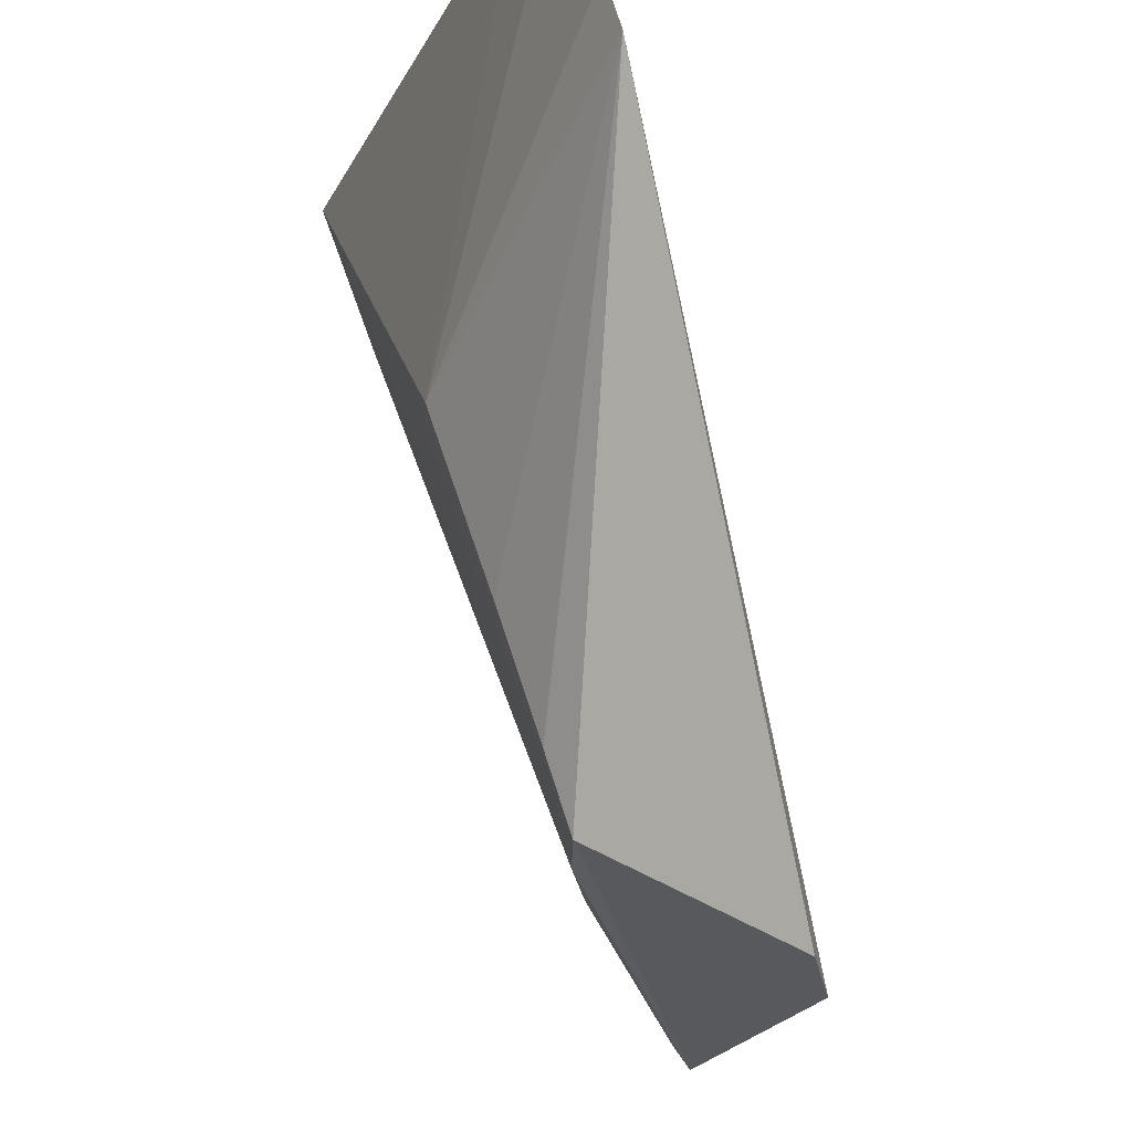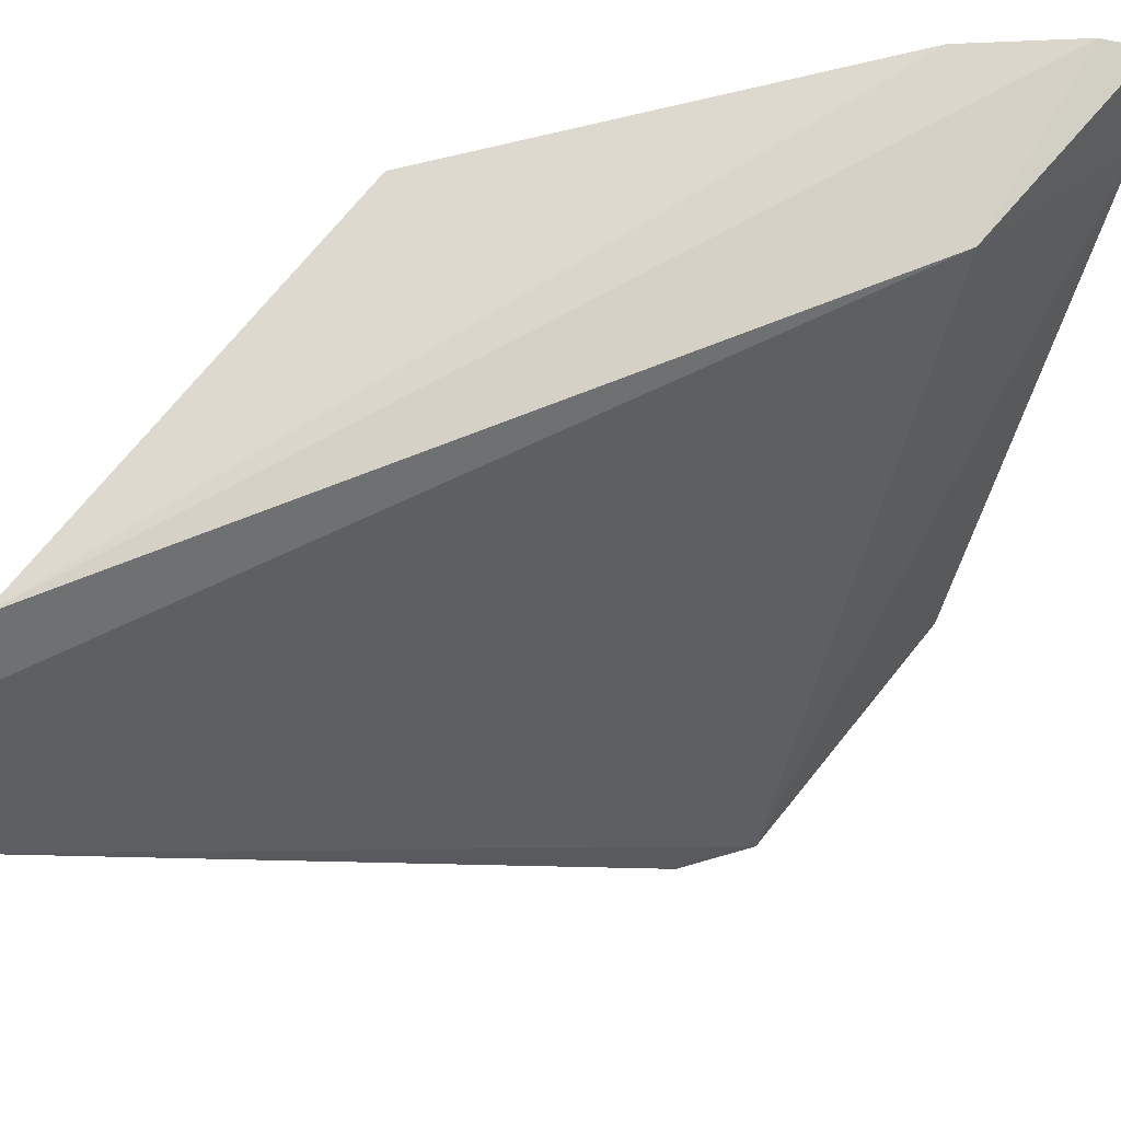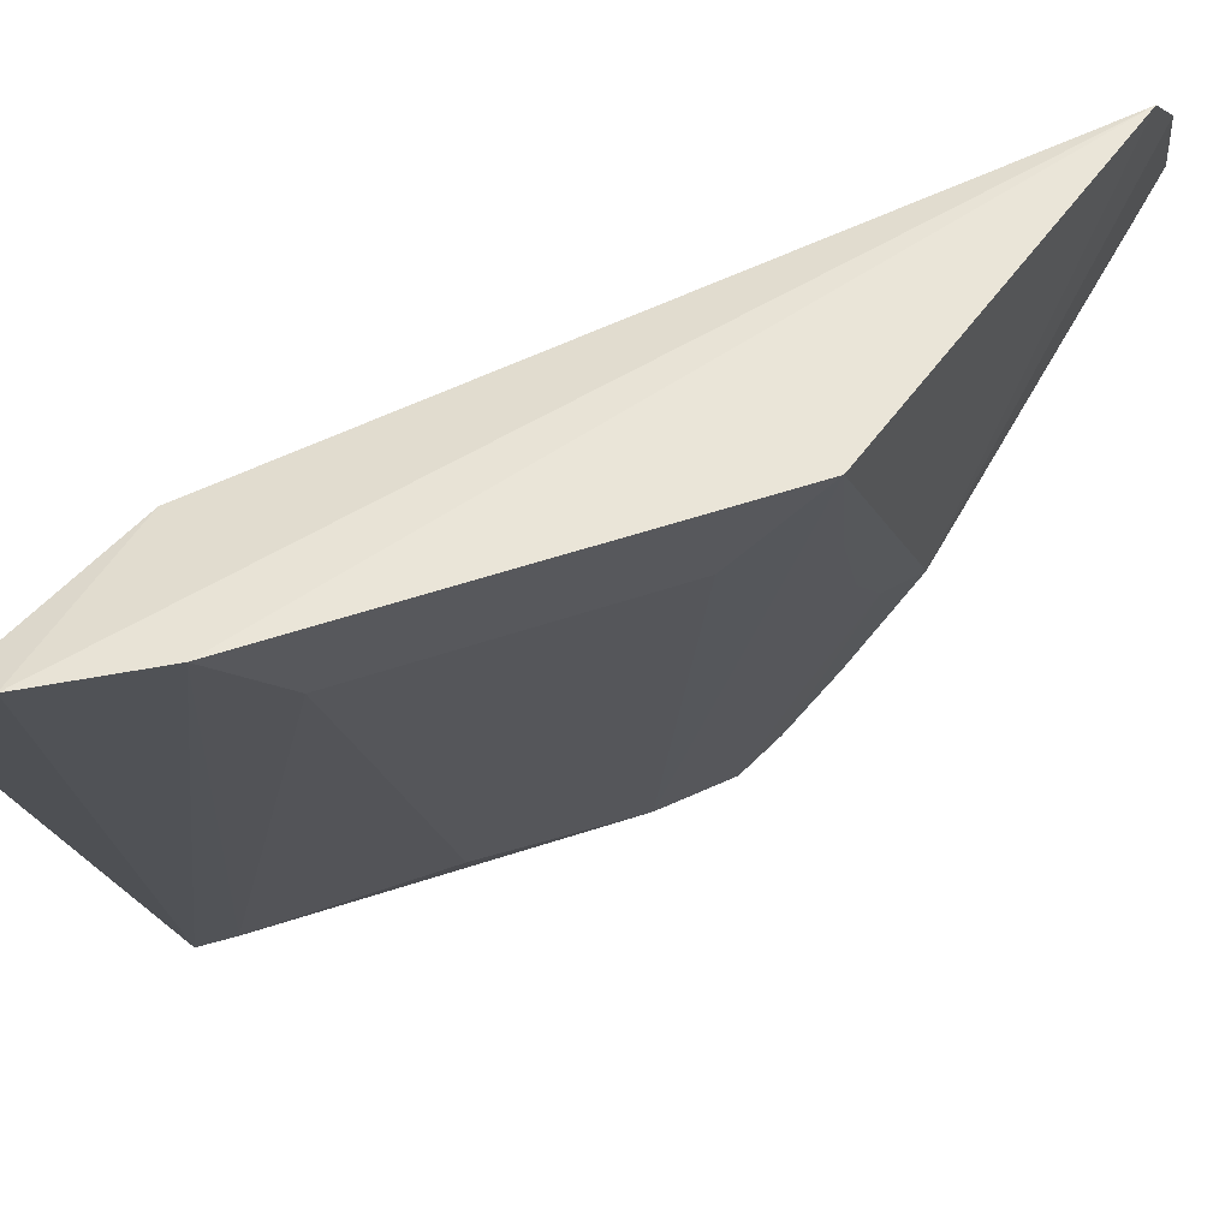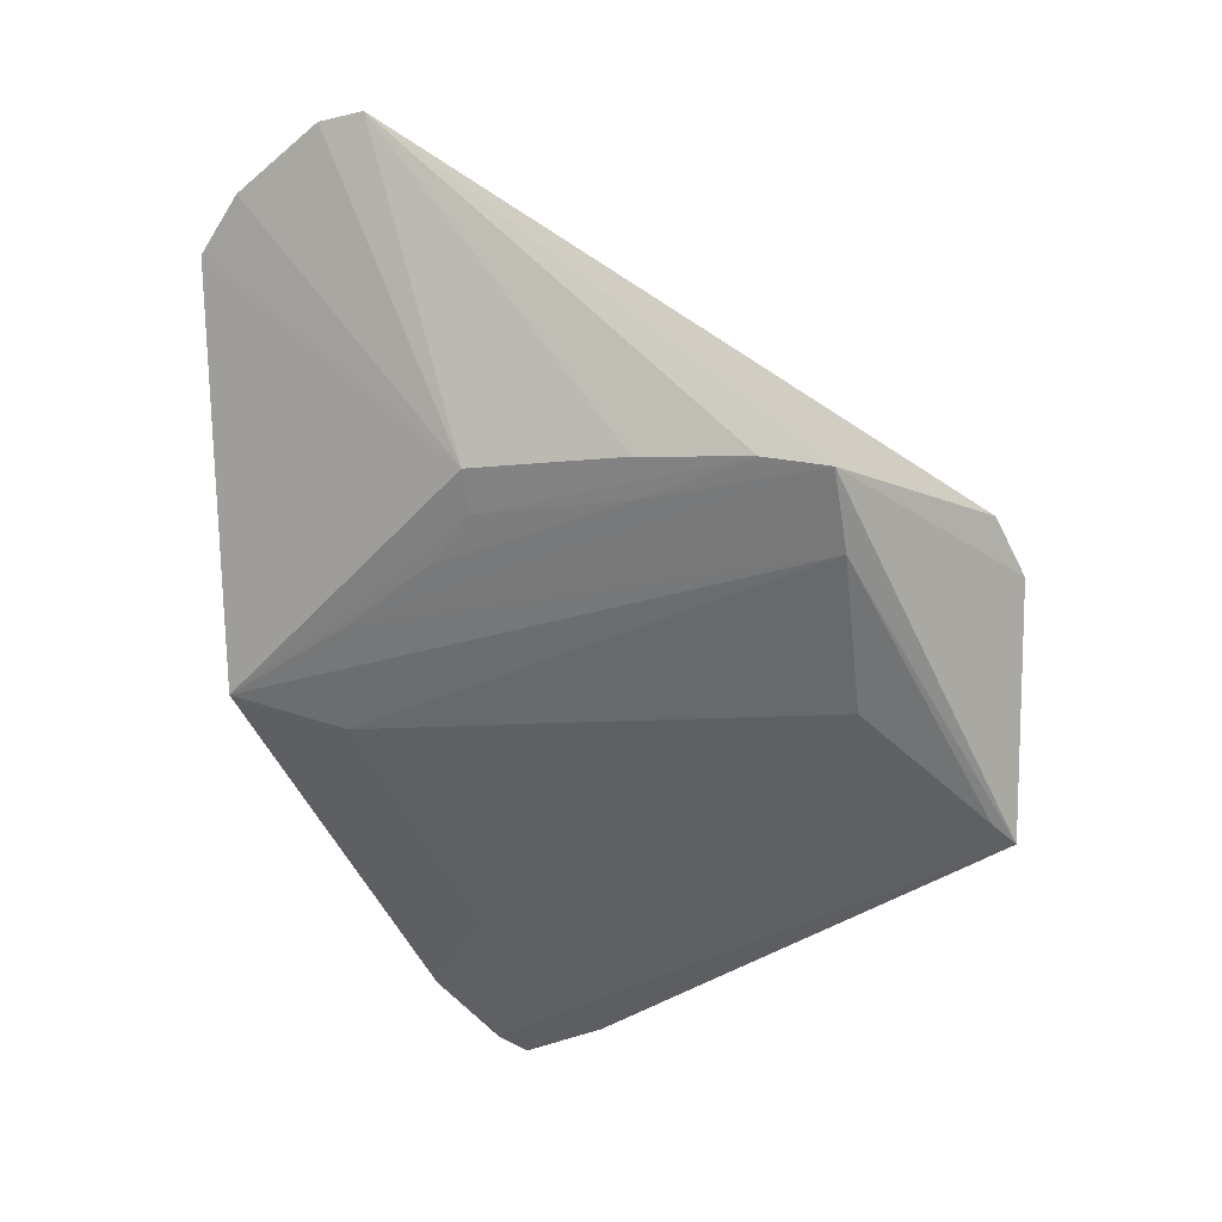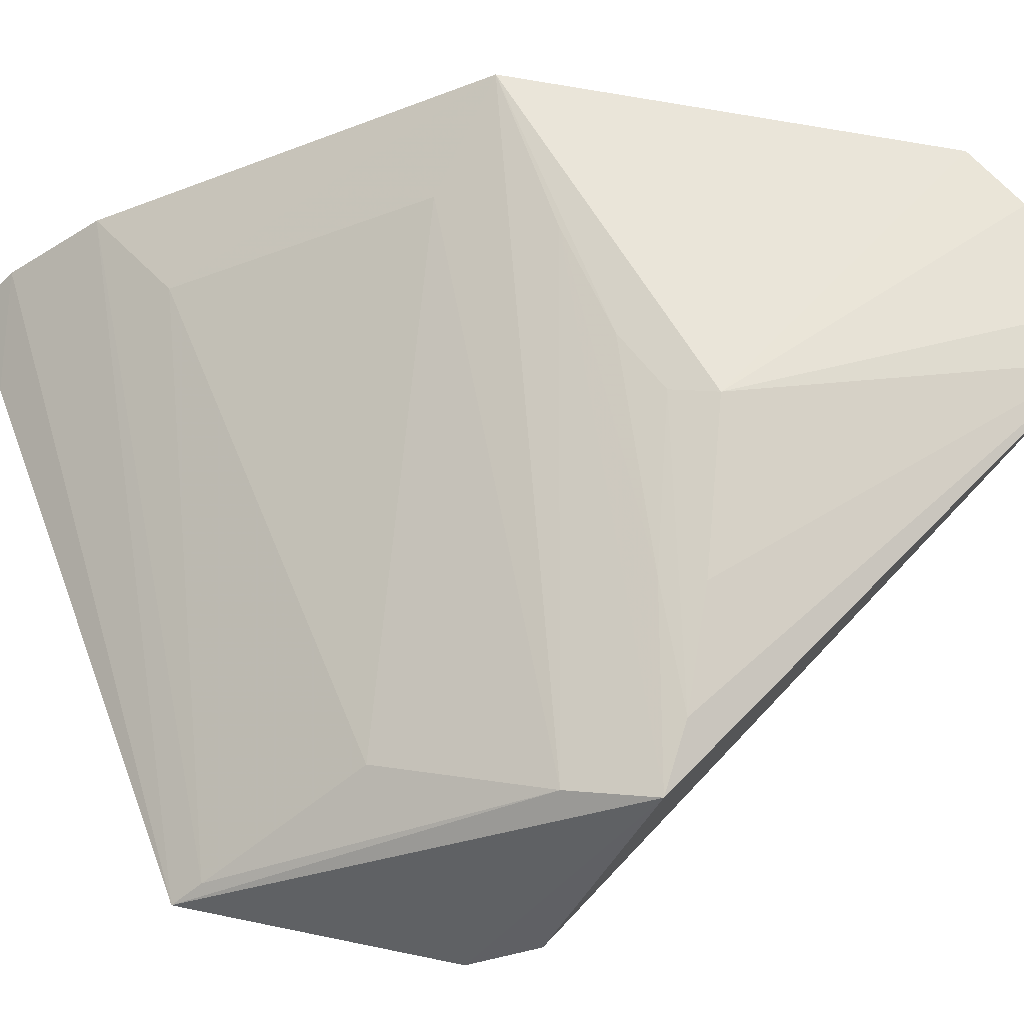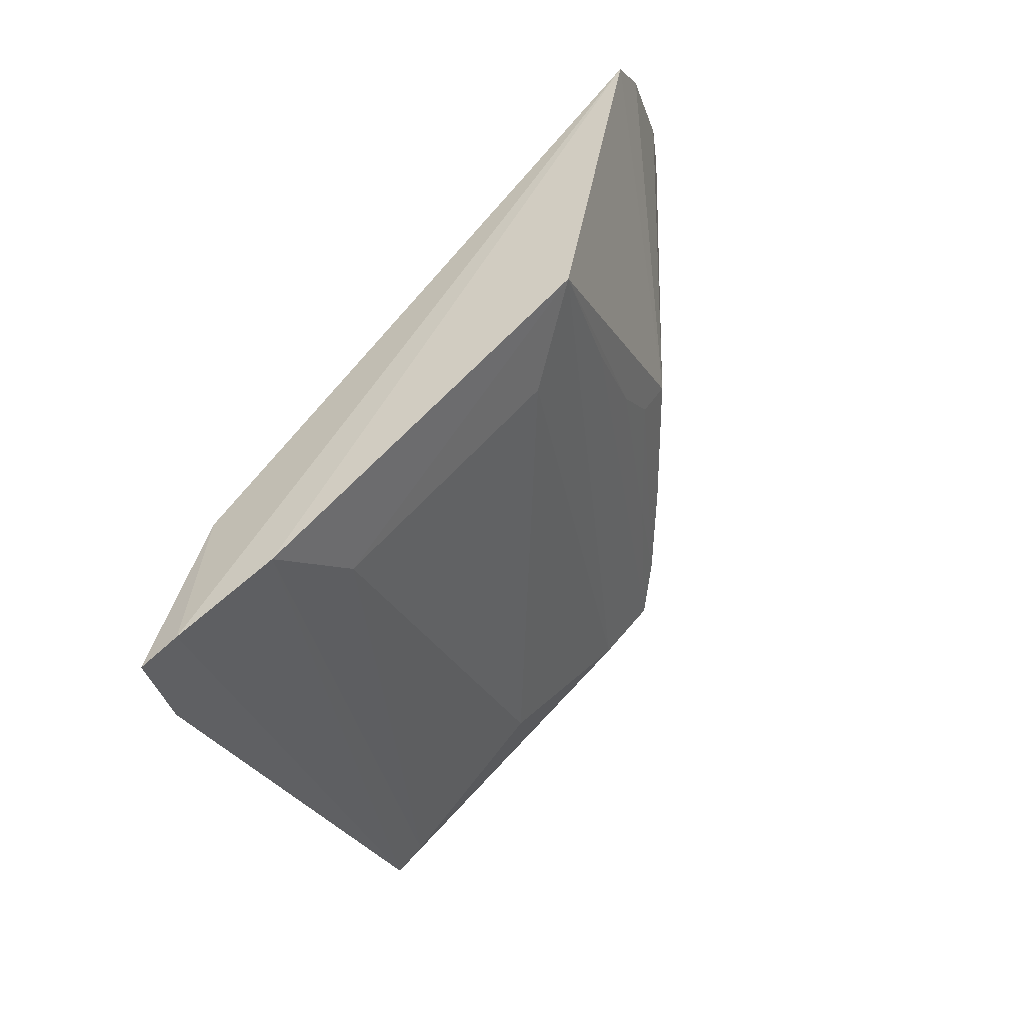
<metadata>
{"format":"obj","ext":"obj","renderer":"f3d","projection":"perspective","resolution":1024,"background":"white","views":[{"elev":-31.5,"azim":148.5,"up":"+Z"},{"elev":66.8,"azim":-149.9,"up":"+Z"},{"elev":51.5,"azim":24.3,"up":"+Z"},{"elev":-4.3,"azim":129.4,"up":"+Y"},{"elev":-36.4,"azim":71.7,"up":"+Z"},{"elev":-49.2,"azim":21.6,"up":"+Y"}]}
</metadata>
<code>
v 0.05717 -0.02066 0.04382
v 0.0542 -0.04023 0.04492
v 0.04818 -0.03162 0.01584
v 0.03544 -0.0353 0.01455
v 0.0343 -0.05769 0.04436
v 0.05626 -0.01554 0.03452
v 0.04037 -0.05393 0.04496
v 0.03348 -0.04693 0.01628
v 0.03778 -0.03281 0.01461
v 0.03614 -0.04833 0.04347
v 0.05436 -0.03111 0.0305
v 0.03607 -0.05686 0.04474
v 0.03358 -0.05642 0.0401
v 0.0417 -0.04131 0.01914
v 0.05729 -0.01828 0.04138
v 0.05684 -0.01574 0.03675
v 0.05316 -0.03491 0.0334
v 0.04962 -0.03113 0.01857
v 0.04617 -0.03497 0.01667
v 0.04199 -0.05075 0.04058
v 0.05168 -0.03093 0.02347
v 0.05082 -0.0326 0.02385
v 0.03486 -0.04606 0.0167
v 0.05098 -0.0418 0.04053
v 0.05344 -0.03732 0.0381
v 0.05341 -0.03295 0.03088
f 7 2 1
f 8 4 3
f 9 6 3
f 9 3 4
f 9 4 6
f 11 1 2
f 12 7 1
f 12 8 7
f 12 10 5
f 12 1 10
f 13 4 8
f 13 10 4
f 13 5 10
f 13 12 5
f 13 8 12
f 15 10 1
f 15 1 11
f 16 6 4
f 16 4 10
f 16 10 15
f 16 15 11
f 16 11 6
f 18 3 6
f 19 8 3
f 20 2 7
f 21 18 6
f 21 6 11
f 21 11 18
f 22 3 18
f 23 19 14
f 23 8 19
f 23 14 20
f 23 20 7
f 23 7 8
f 24 19 2
f 24 14 19
f 24 20 14
f 24 2 20
f 25 17 2
f 25 2 19
f 25 19 3
f 25 22 17
f 25 3 22
f 26 22 18
f 26 18 11
f 26 17 22
f 26 11 2
f 26 2 17

</code>
